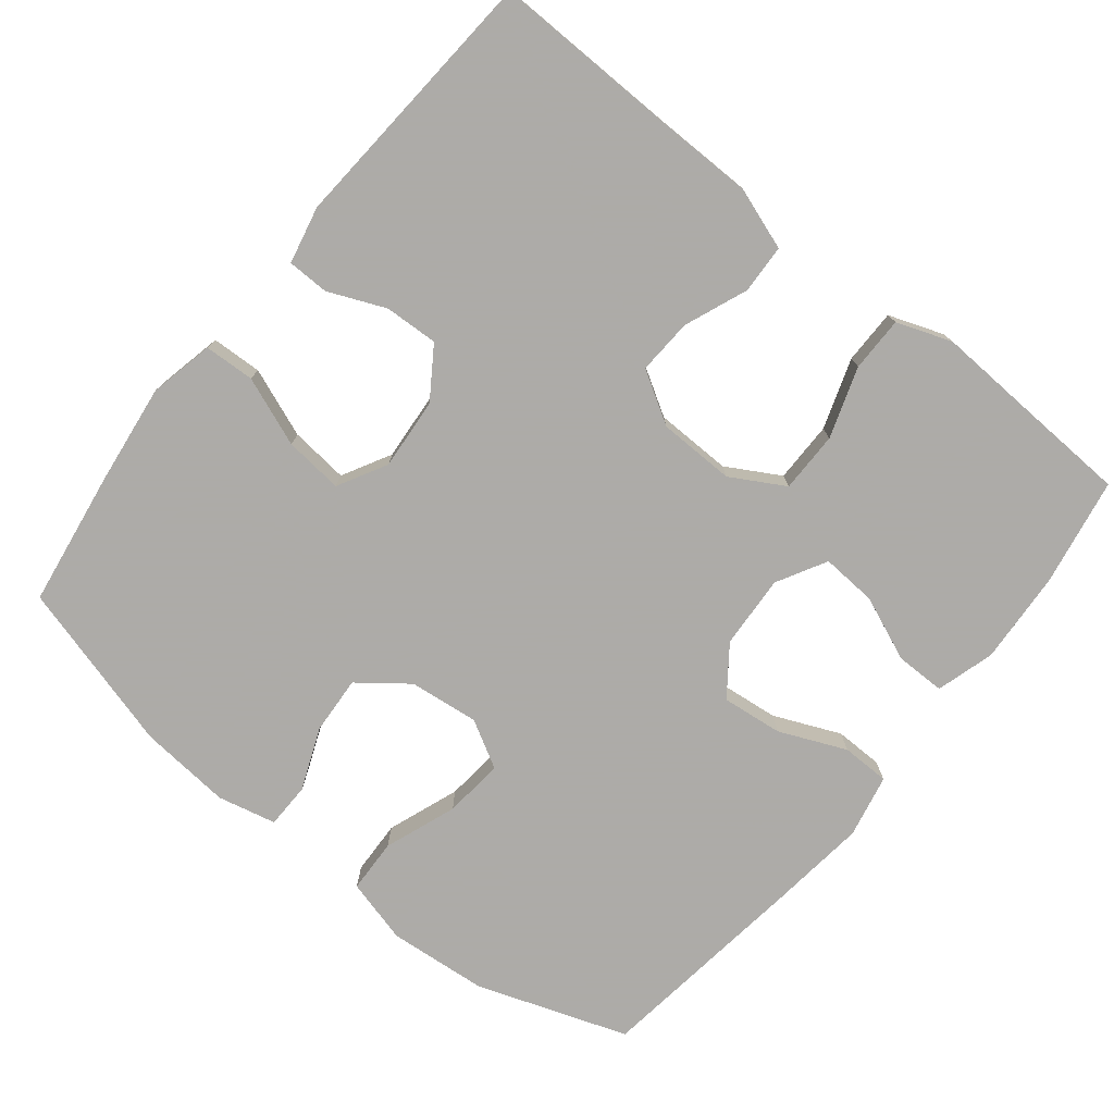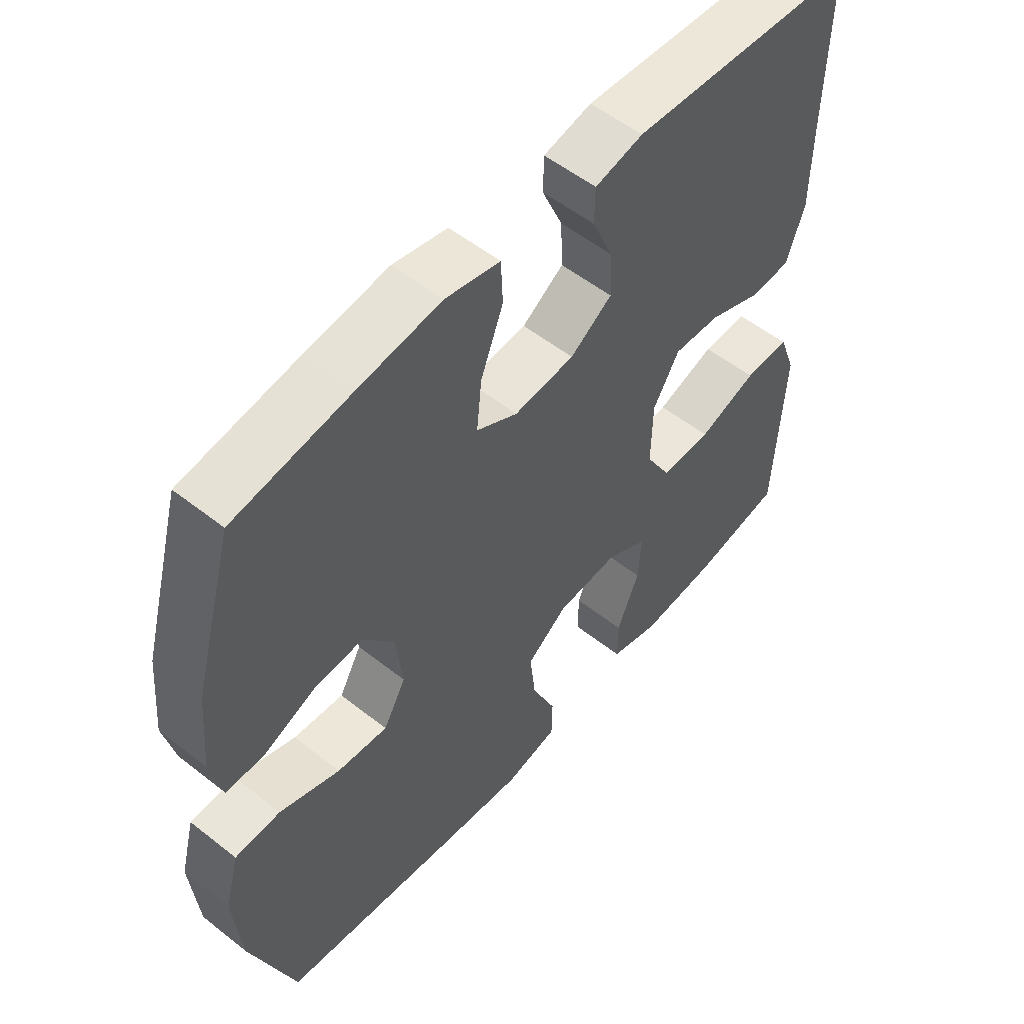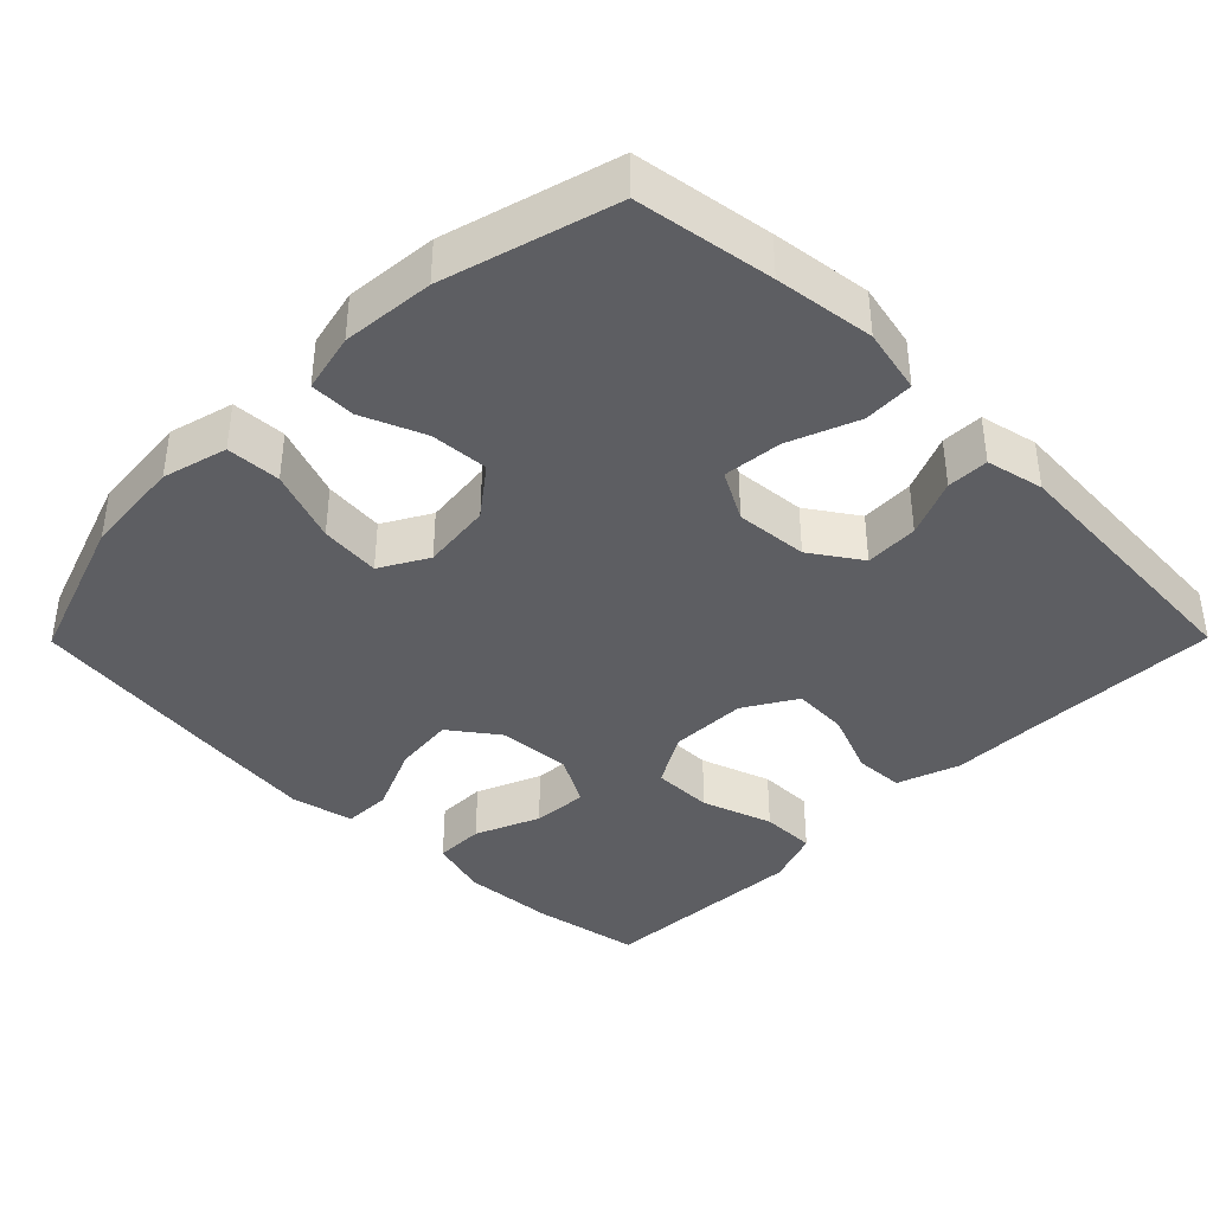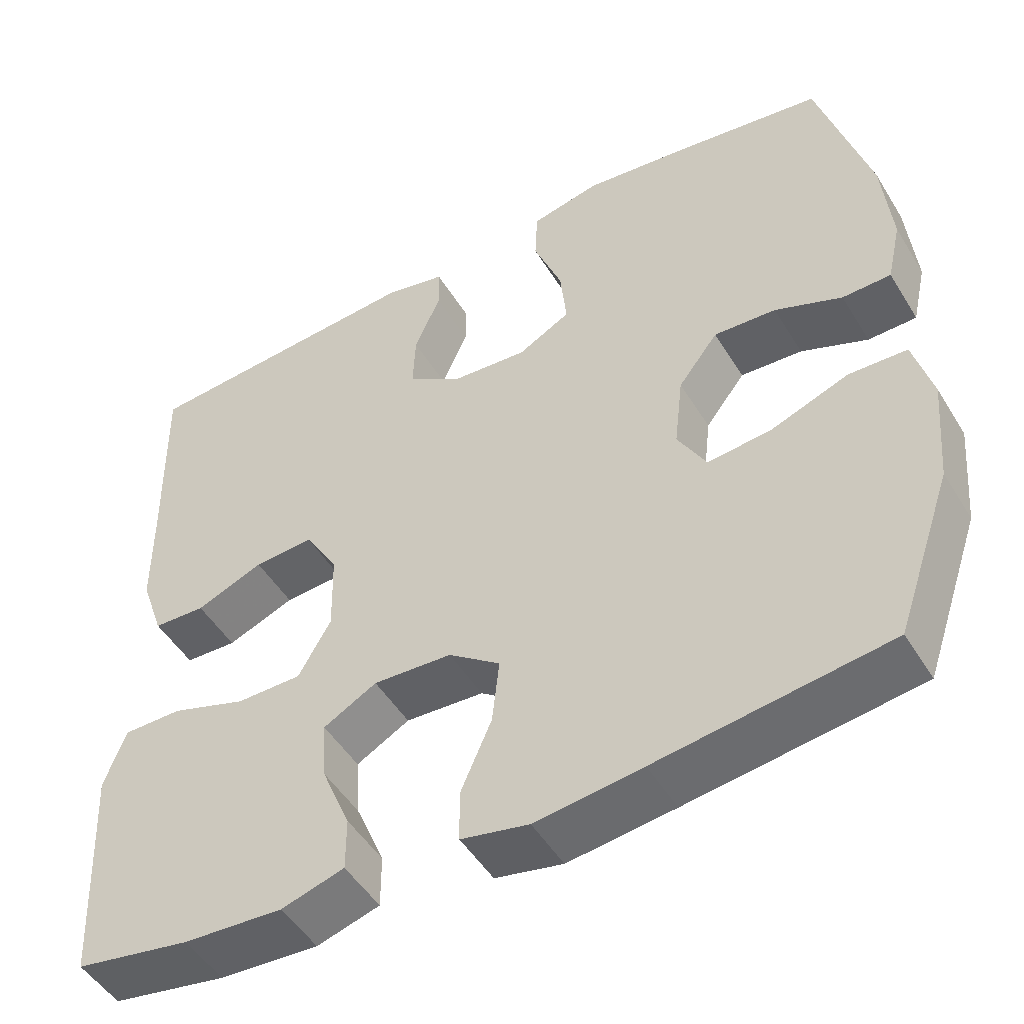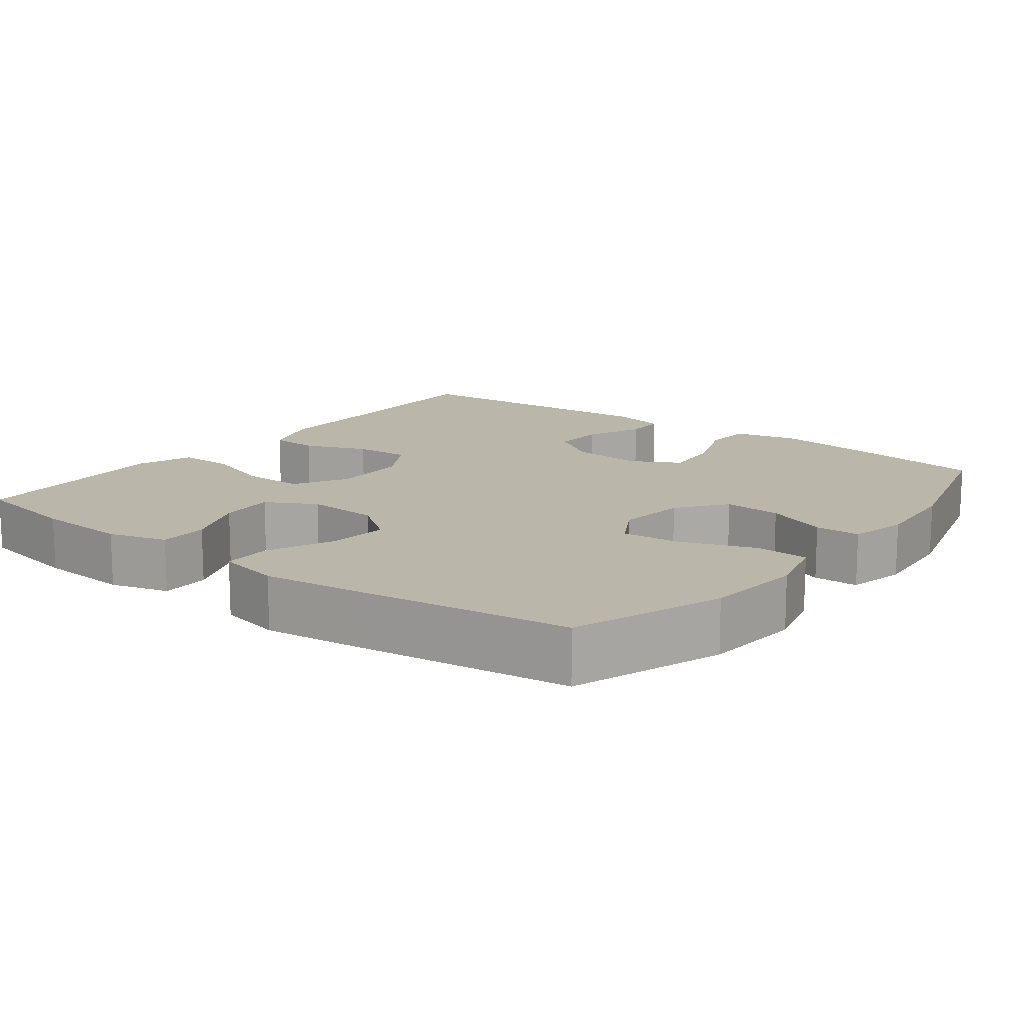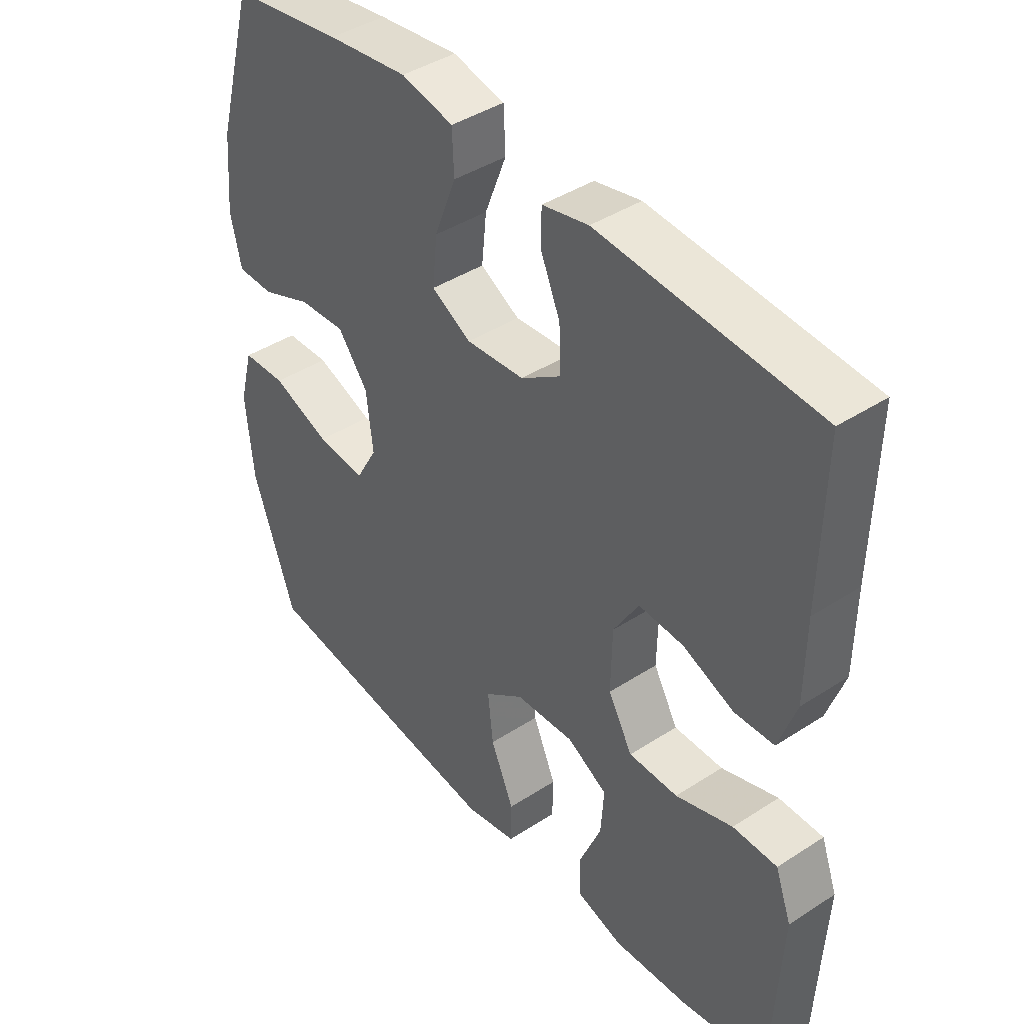
<metadata>
{"format":"obj","ext":"obj","renderer":"f3d","projection":"perspective","resolution":1024,"background":"white","views":[{"elev":-76.5,"azim":51.2,"up":"+Y"},{"elev":54.4,"azim":-50.1,"up":"+Z"},{"elev":-39.4,"azim":-44.7,"up":"+Y"},{"elev":-49.5,"azim":-149.6,"up":"+Z"},{"elev":14.1,"azim":-142.5,"up":"+Y"},{"elev":41.9,"azim":52.0,"up":"+Z"}]}
</metadata>
<code>
v -0.5 0.07 -0.5
v -0.571 0.07 -0.297
v -0.583 0.07 -0.163
v -0.56 0.07 -0.076
v -0.487 0.07 -0.073
v -0.39 0.07 -0.109
v -0.309 0.07 -0.117
v -0.273 0.07 -0.053
v -0.284 0.07 0.041
v -0.334 0.07 0.106
v -0.412 0.07 0.101
v -0.496 0.07 0.067
v -0.557 0.07 0.068
v -0.575 0.07 0.147
v -0.564 0.07 0.271
v -0.5 0.07 0.5
v -0.315 0.07 0.528
v -0.181 0.07 0.545
v -0.094 0.07 0.526
v -0.091 0.07 0.458
v -0.127 0.07 0.365
v -0.135 0.07 0.286
v -0.069 0.07 0.25
v 0.028 0.07 0.258
v 0.095 0.07 0.303
v 0.092 0.07 0.375
v 0.059 0.07 0.452
v 0.06 0.07 0.508
v 0.137 0.07 0.525
v 0.5 0.07 0.5
v 0.495 0.07 0.249
v 0.494 0.07 0.118
v 0.465 0.07 0.034
v 0.399 0.07 0.031
v 0.314 0.07 0.065
v 0.239 0.07 0.069
v 0.197 0.07 -0.001
v 0.195 0.07 -0.104
v 0.236 0.07 -0.176
v 0.318 0.07 -0.176
v 0.413 0.07 -0.144
v 0.487 0.07 -0.144
v 0.514 0.07 -0.218
v 0.508 0.07 -0.335
v 0.5 0.07 -0.5
v 0.355 0.07 -0.526
v 0.23 0.07 -0.534
v 0.151 0.07 -0.511
v 0.151 0.07 -0.444
v 0.187 0.07 -0.357
v 0.192 0.07 -0.282
v 0.125 0.07 -0.245
v 0.026 0.07 -0.251
v -0.039 0.07 -0.299
v -0.03 0.07 -0.381
v 0.009 0.07 -0.471
v 0.008 0.07 -0.536
v -0.077 0.07 -0.554
v -0.211 0.07 -0.538
v -0.5 0 -0.5
v -0.571 0 -0.297
v -0.583 0 -0.163
v -0.56 0 -0.076
v -0.487 0 -0.073
v -0.39 0 -0.109
v -0.309 0 -0.117
v -0.273 0 -0.053
v -0.284 0 0.041
v -0.334 0 0.106
v -0.412 0 0.101
v -0.496 0 0.067
v -0.557 0 0.068
v -0.575 0 0.147
v -0.564 0 0.271
v -0.5 0 0.5
v -0.315 0 0.528
v -0.181 0 0.545
v -0.094 0 0.526
v -0.091 0 0.458
v -0.127 0 0.365
v -0.135 0 0.286
v -0.069 0 0.25
v 0.028 0 0.258
v 0.095 0 0.303
v 0.092 0 0.375
v 0.059 0 0.452
v 0.06 0 0.508
v 0.137 0 0.525
v 0.5 0 0.5
v 0.495 0 0.249
v 0.494 0 0.118
v 0.465 0 0.034
v 0.399 0 0.031
v 0.314 0 0.065
v 0.239 0 0.069
v 0.197 0 -0.001
v 0.195 0 -0.104
v 0.236 0 -0.176
v 0.318 0 -0.176
v 0.413 0 -0.144
v 0.487 0 -0.144
v 0.514 0 -0.218
v 0.508 0 -0.335
v 0.5 0 -0.5
v 0.355 0 -0.526
v 0.23 0 -0.534
v 0.151 0 -0.511
v 0.151 0 -0.444
v 0.187 0 -0.357
v 0.192 0 -0.282
v 0.125 0 -0.245
v 0.026 0 -0.251
v -0.039 0 -0.299
v -0.03 0 -0.381
v 0.009 0 -0.471
v 0.008 0 -0.536
v -0.077 0 -0.554
v -0.211 0 -0.538
f 4 5 6
f 3 4 6
f 2 3 6
f 1 2 6
f 59 1 6
f 58 59 6
f 57 58 6
f 56 57 6
f 55 56 6
f 54 55 6 7
f 53 54 7 8
f 52 53 8 9
f 51 52 9 10
f 48 49 50
f 47 48 50
f 46 47 50
f 45 46 50
f 44 45 50
f 44 50 51
f 43 44 51
f 42 43 51
f 41 42 51
f 40 41 51
f 39 40 51
f 38 39 51 10
f 33 34 35
f 32 33 35
f 31 32 35
f 31 35 36
f 30 31 36
f 29 30 36
f 28 29 36
f 27 28 36
f 26 27 36
f 25 26 36 37
f 19 20 21
f 18 19 21
f 17 18 21
f 16 17 21
f 15 16 21
f 14 15 21
f 13 14 21
f 12 13 21
f 11 12 21
f 10 11 21 22
f 38 10 22 23
f 24 25 37 38
f 23 24 38
f 65 64 63
f 65 63 62
f 65 62 61
f 65 61 60
f 65 60 118
f 65 118 117
f 65 117 116
f 65 116 115
f 65 115 114
f 66 65 114 113
f 67 66 113 112
f 68 67 112 111
f 69 68 111 110
f 109 108 107
f 109 107 106
f 109 106 105
f 109 105 104
f 109 104 103
f 110 109 103
f 110 103 102
f 110 102 101
f 110 101 100
f 110 100 99
f 110 99 98
f 69 110 98 97
f 94 93 92
f 94 92 91
f 94 91 90
f 95 94 90
f 95 90 89
f 95 89 88
f 95 88 87
f 95 87 86
f 95 86 85
f 96 95 85 84
f 80 79 78
f 80 78 77
f 80 77 76
f 80 76 75
f 80 75 74
f 80 74 73
f 80 73 72
f 80 72 71
f 80 71 70
f 81 80 70 69
f 82 81 69 97
f 97 96 84 83
f 97 83 82
f 1 60 61 2
f 2 61 62 3
f 3 62 63 4
f 4 63 64 5
f 5 64 65 6
f 6 65 66 7
f 7 66 67 8
f 8 67 68 9
f 9 68 69 10
f 10 69 70 11
f 11 70 71 12
f 12 71 72 13
f 13 72 73 14
f 14 73 74 15
f 15 74 75 16
f 16 75 76 17
f 17 76 77 18
f 18 77 78 19
f 19 78 79 20
f 20 79 80 21
f 21 80 81 22
f 22 81 82 23
f 23 82 83 24
f 24 83 84 25
f 25 84 85 26
f 26 85 86 27
f 27 86 87 28
f 28 87 88 29
f 29 88 89 30
f 30 89 90 31
f 31 90 91 32
f 32 91 92 33
f 33 92 93 34
f 34 93 94 35
f 35 94 95 36
f 36 95 96 37
f 37 96 97 38
f 38 97 98 39
f 39 98 99 40
f 40 99 100 41
f 41 100 101 42
f 42 101 102 43
f 43 102 103 44
f 44 103 104 45
f 45 104 105 46
f 46 105 106 47
f 47 106 107 48
f 48 107 108 49
f 49 108 109 50
f 50 109 110 51
f 51 110 111 52
f 52 111 112 53
f 53 112 113 54
f 54 113 114 55
f 55 114 115 56
f 56 115 116 57
f 57 116 117 58
f 58 117 118 59
f 59 118 60 1

</code>
